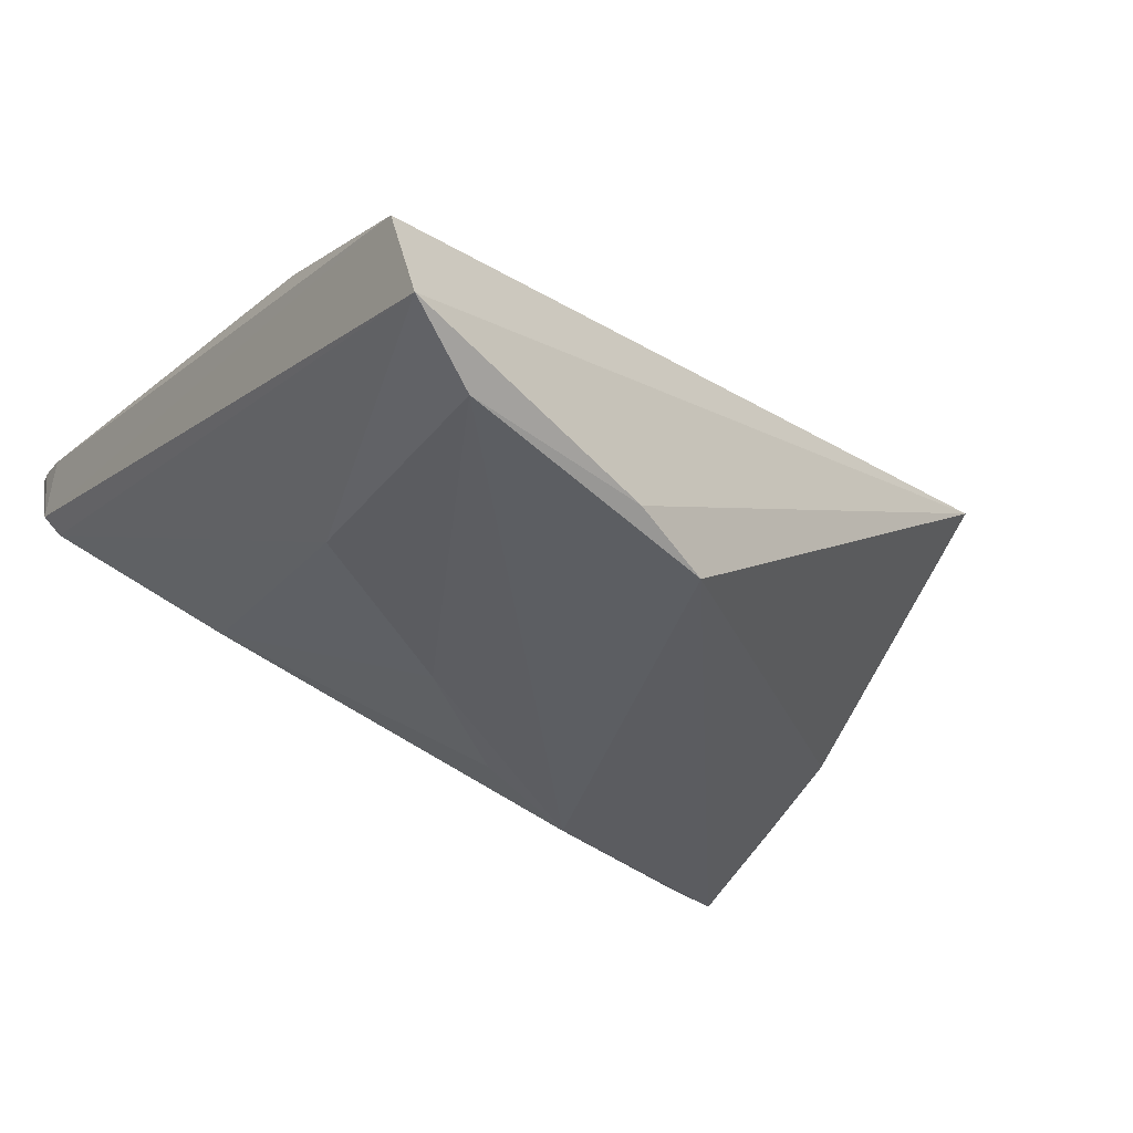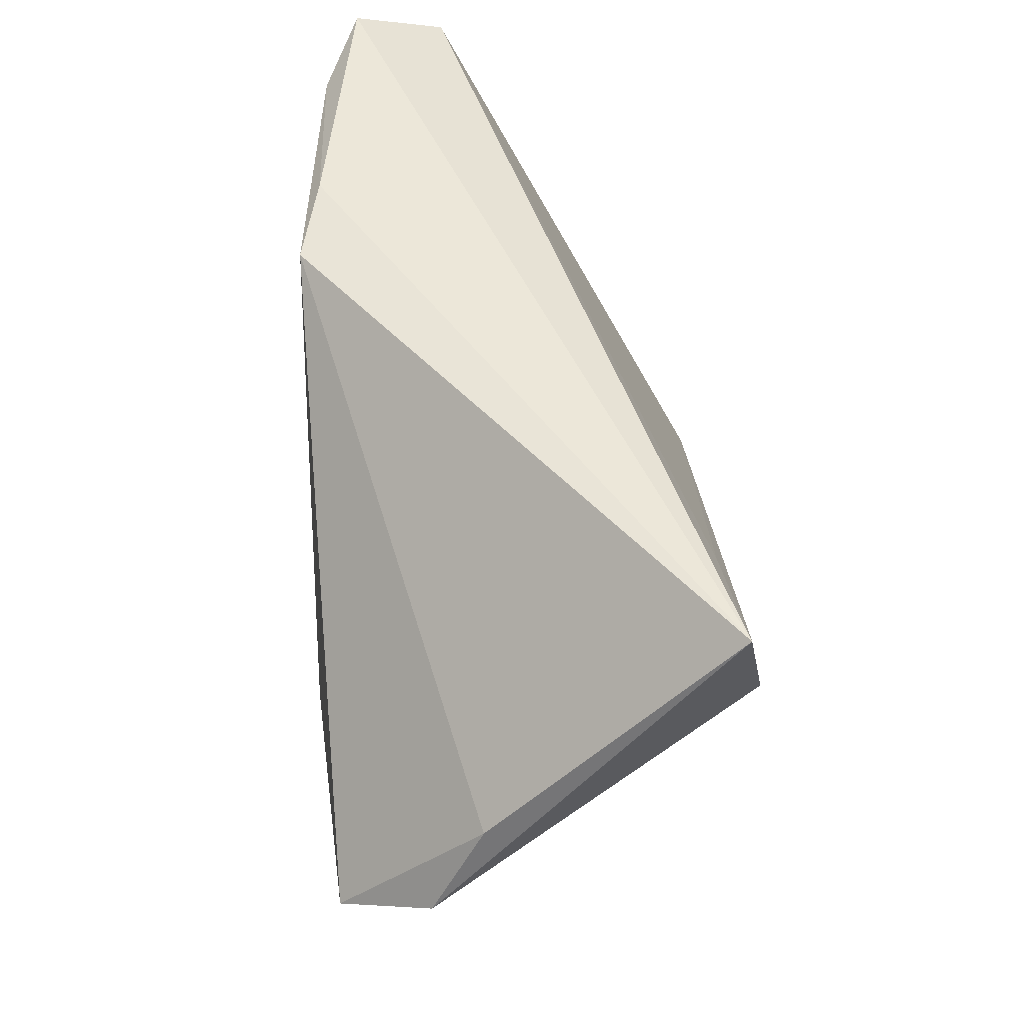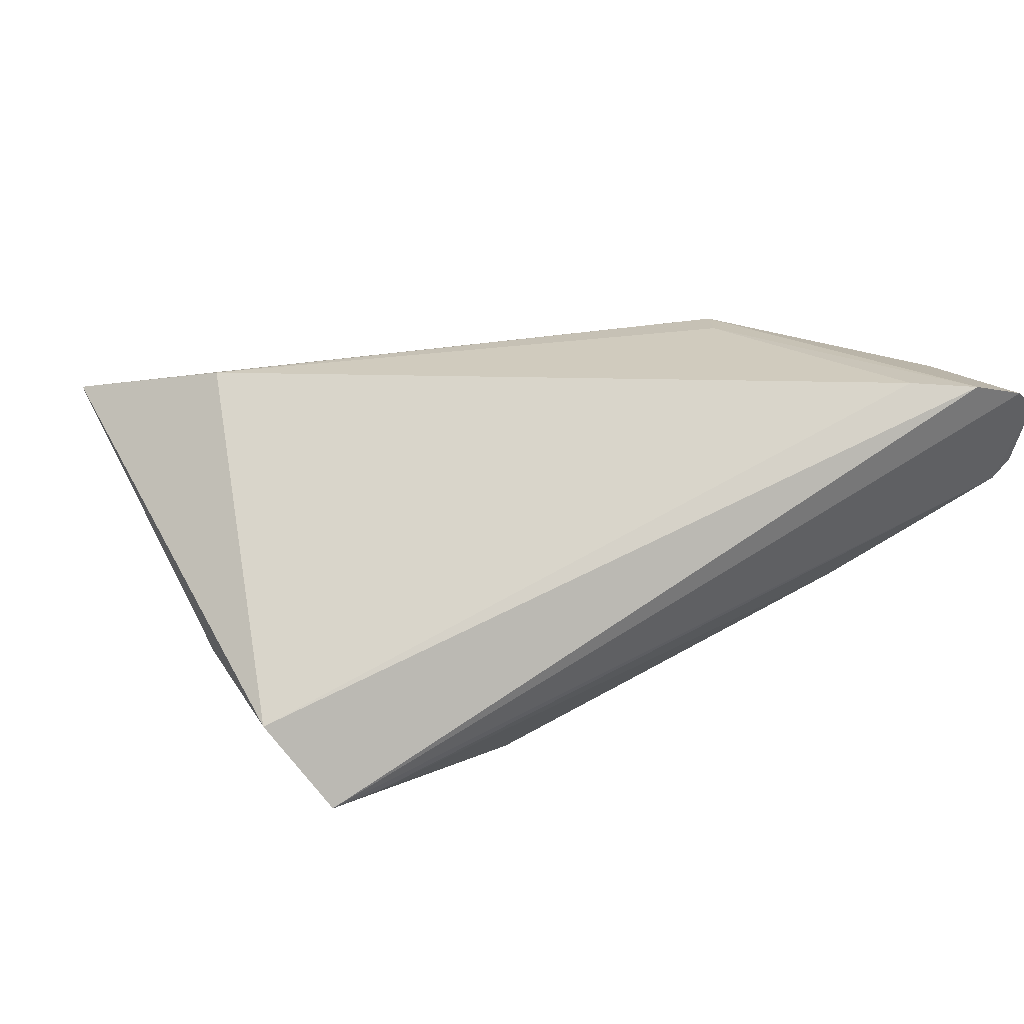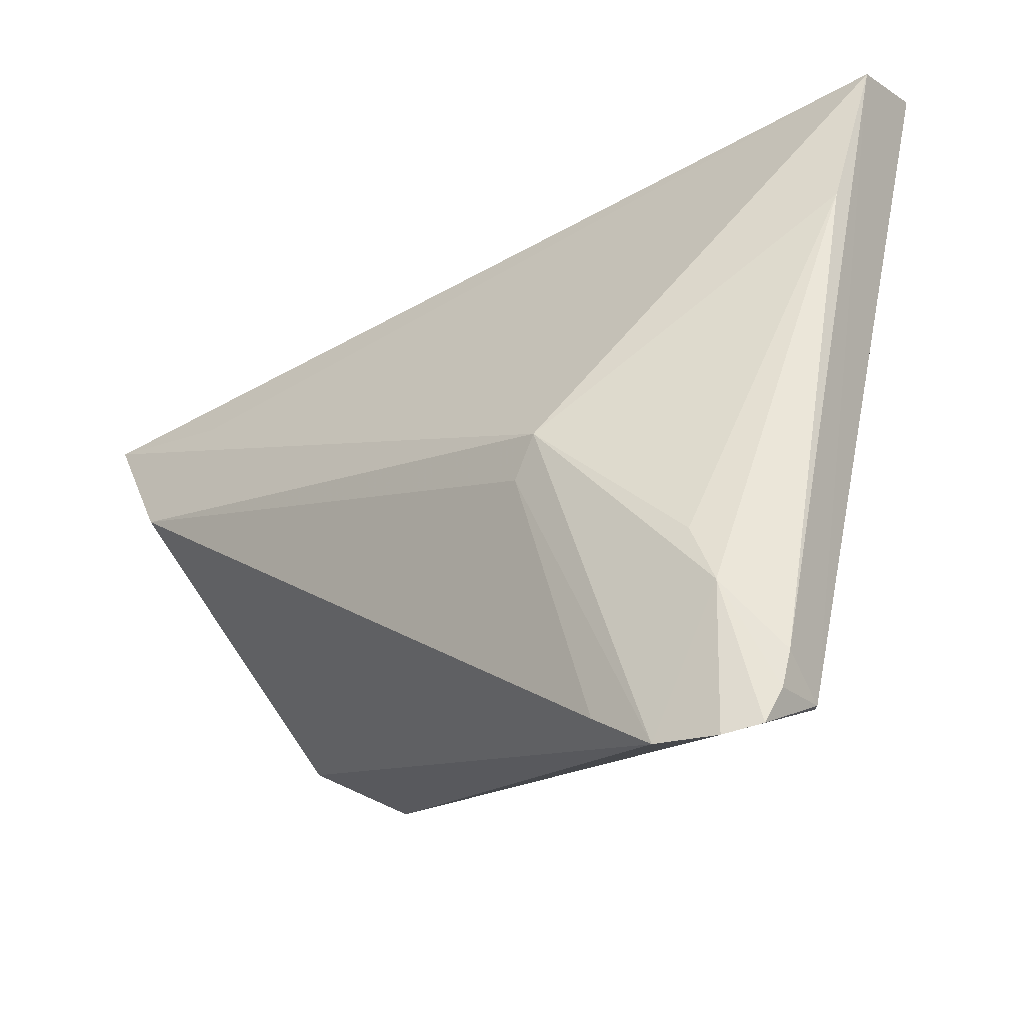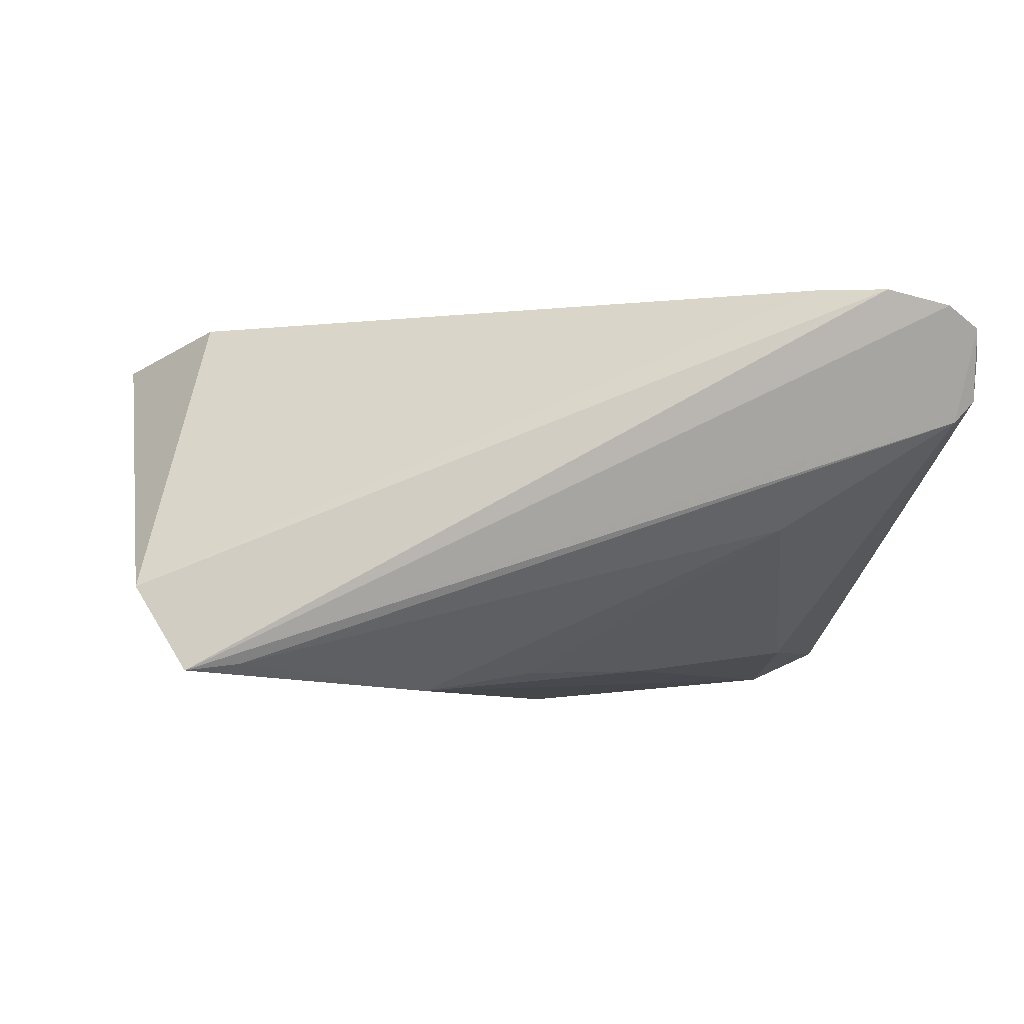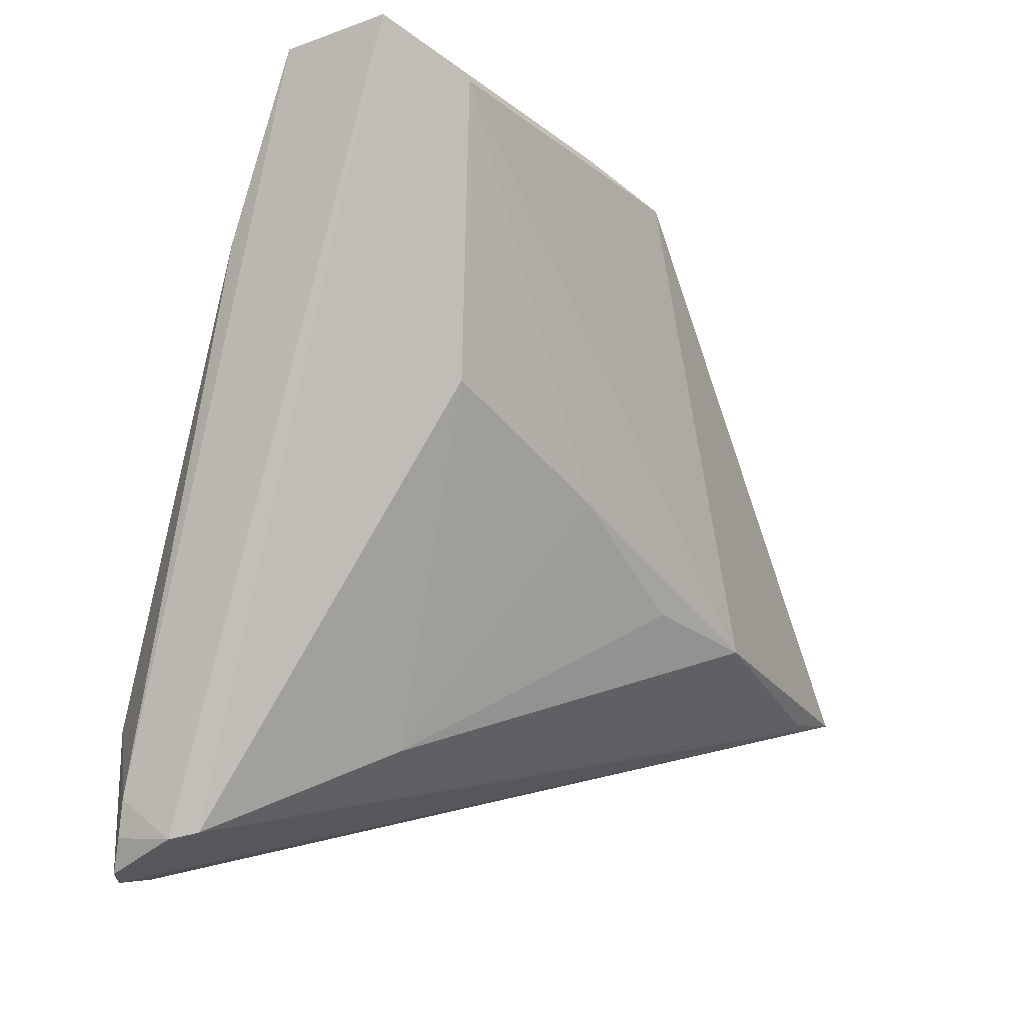
<metadata>
{"format":"obj","ext":"obj","renderer":"f3d","projection":"perspective","resolution":1024,"background":"white","views":[{"elev":-37.0,"azim":143.8,"up":"+Z"},{"elev":33.4,"azim":-93.4,"up":"+Y"},{"elev":18.8,"azim":-32.9,"up":"+Z"},{"elev":-24.2,"azim":44.0,"up":"+Y"},{"elev":-6.0,"azim":-4.9,"up":"+Z"},{"elev":-8.3,"azim":123.4,"up":"+Y"}]}
</metadata>
<code>
v -0.04016 -0.0238 -0.02086
v 0.04492 -0.03412 0.01439
v 0.04492 0.0424 -0.006238
v 0.0418 -0.03756 0.006677
v 0.01016 -0.00188 -0.02094
v 0.03349 0.03955 -0.02095
v 0.01742 -0.01055 0.02385
v 0.04007 -0.02688 0.01917
v -0.05358 -0.008188 -0.005871
v -0.04588 0.004171 0.02385
v 0.03696 -0.02054 0.0193
v 0.01075 0.03662 -0.02174
v 0.03063 0.008757 -0.01809
v -0.0405 0.01675 0.01935
v 0.04449 -0.0381 0.01527
v 0.0251 -0.03555 0.002766
v 0.02573 -0.0384 0.0217
v -0.05286 -0.01921 -0.01151
v -0.0572 0.01849 0.02048
v -0.004916 -0.01285 -0.02153
v 0.04313 0.04457 -0.01693
v 0.02309 -0.02891 -0.005104
v 0.0002758 0.03291 -0.02403
v -0.04663 -0.02372 -0.02163
v -0.01819 -0.01631 -0.02384
v 0.03289 -0.04251 0.02108
v 0.04336 -0.0418 0.01684
v 0.04383 -0.03824 0.009014
v 0.02011 -0.006013 0.02385
v 0.03992 -0.04277 0.01928
v 0.04471 0.023 0.001161
f 12 19 21
f 21 19 3
f 10 29 19
f 10 19 18
f 18 19 9
f 9 24 18
f 21 13 6
f 6 12 21
f 24 9 23
f 19 12 23
f 25 24 23
f 23 9 19
f 23 6 25
f 12 6 23
f 19 29 14
f 14 3 19
f 29 3 14
f 26 8 29
f 18 24 26
f 15 8 27
f 20 22 25
f 1 24 25
f 25 22 1
f 31 3 29
f 29 10 7
f 7 26 29
f 27 8 30
f 8 26 30
f 30 26 24
f 24 16 30
f 4 22 13
f 4 13 21
f 27 30 4
f 4 30 16
f 4 1 22
f 4 16 24
f 24 1 4
f 13 22 5
f 22 20 5
f 5 20 25
f 25 6 5
f 5 6 13
f 29 8 11
f 11 31 29
f 8 31 11
f 8 15 2
f 2 31 8
f 3 31 2
f 17 7 10
f 26 7 17
f 17 10 18
f 18 26 17
f 28 15 27
f 27 4 28
f 28 2 15
f 28 4 21
f 21 3 28
f 3 2 28

</code>
